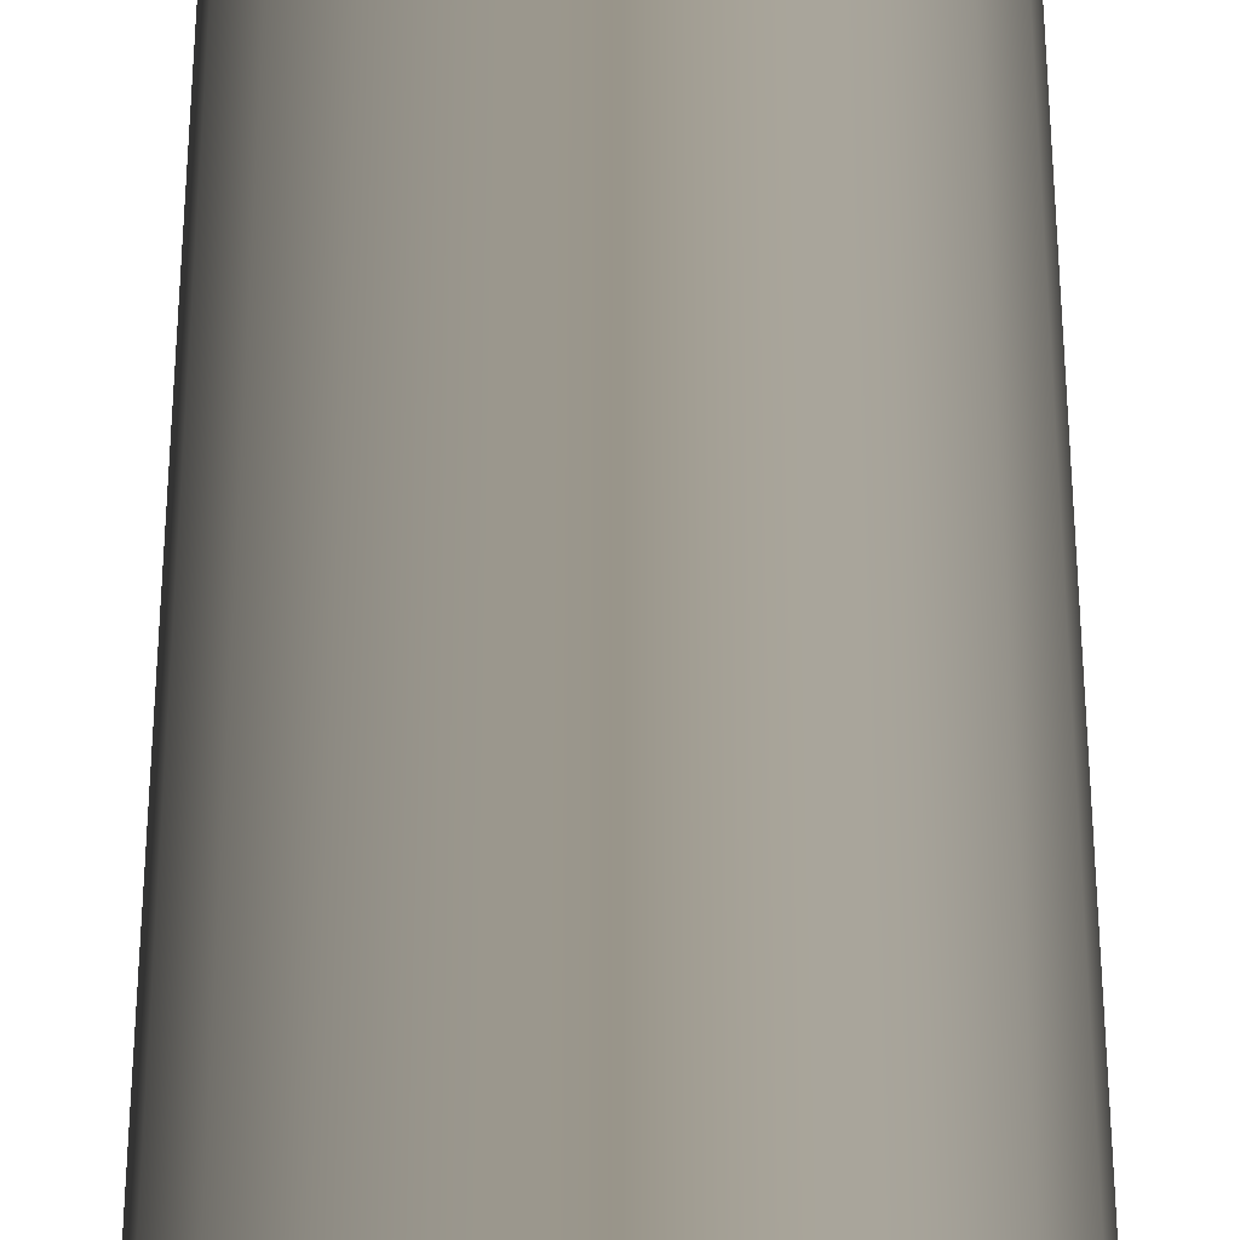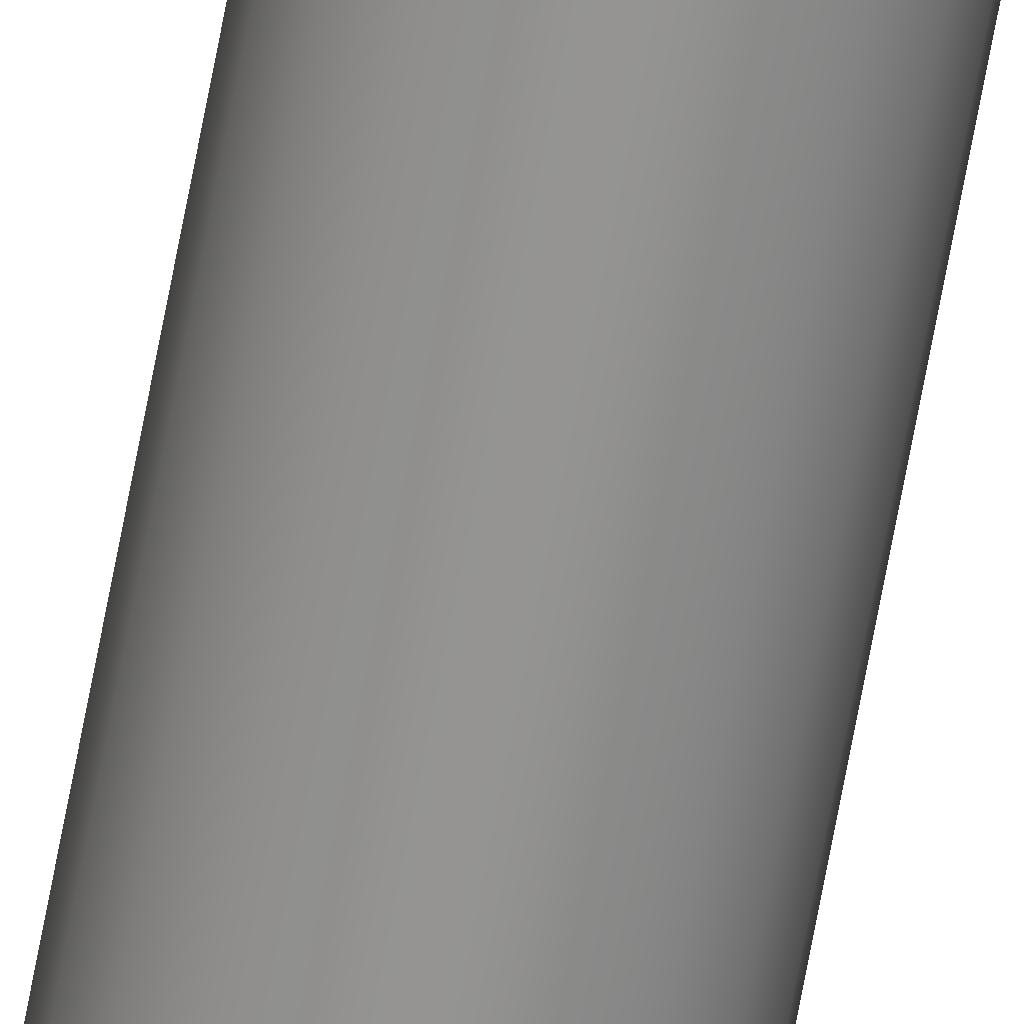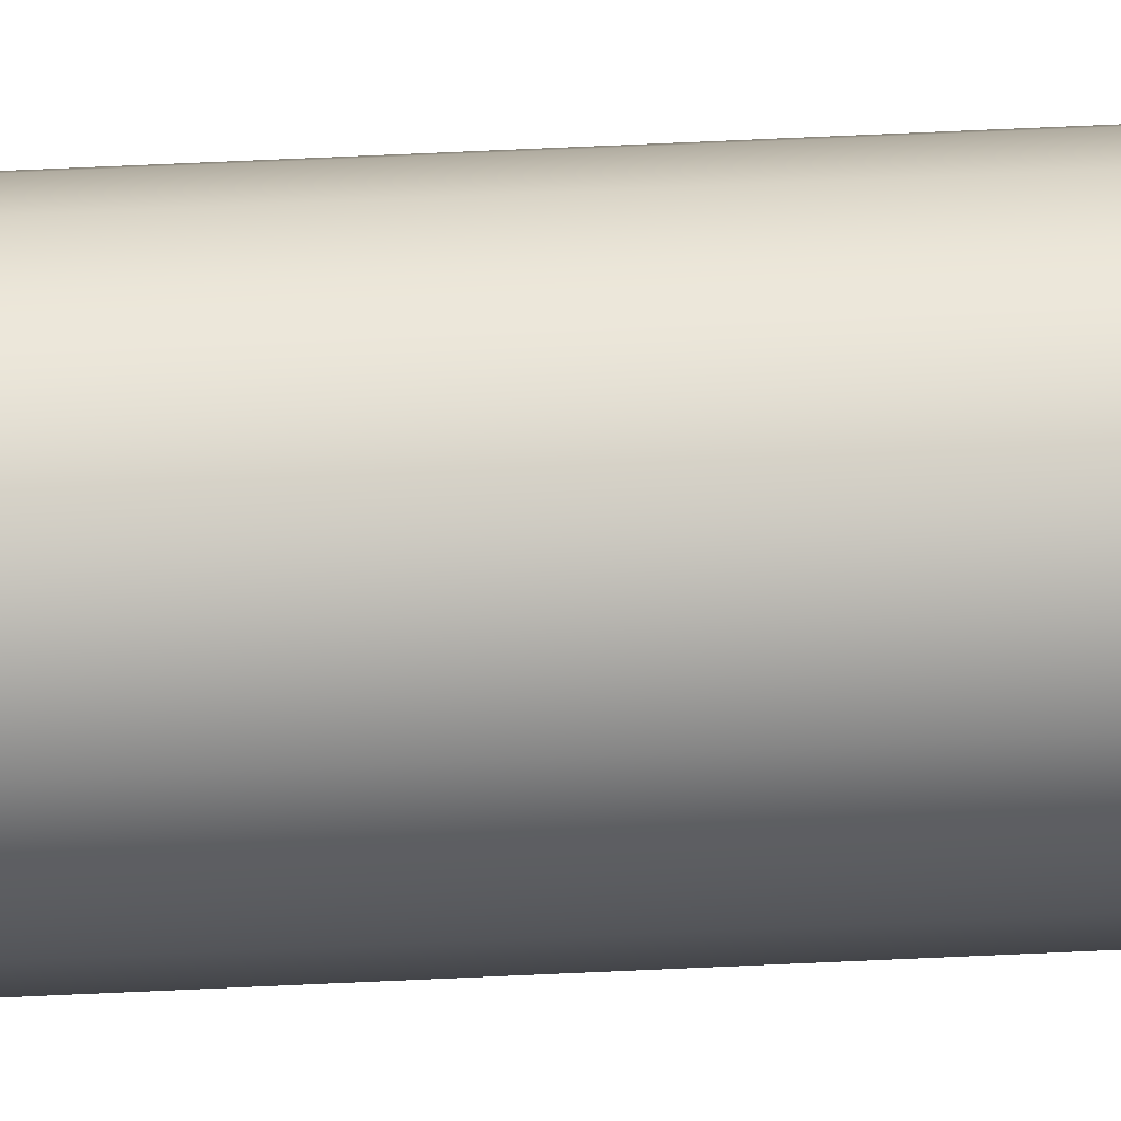
<metadata>
{"format":"obj","ext":"obj","renderer":"f3d","projection":"perspective","resolution":1024,"background":"white","views":[{"elev":2.0,"azim":-180.0,"up":"+Z"},{"elev":-67.1,"azim":169.6,"up":"+Z"},{"elev":9.9,"azim":-103.8,"up":"+Z"}]}
</metadata>
<code>
o model_105
v 0.2247 57.91 -0.07244
v 0.2247 0 -0.07244
v 0.1913 57.91 -0.1393
v 0.1913 0 -0.1393
v 0.1393 57.91 -0.1913
v 0.1393 0 -0.1913
v 0.07244 57.91 -0.2247
v 0.07244 0 -0.2247
v 0.001857 57.91 -0.2359
v 0.001857 0 -0.2359
v -0.07244 57.91 -0.2247
v -0.07244 0 -0.2247
v -0.1393 57.91 -0.1913
v -0.1393 0 -0.1913
v -0.1913 57.91 -0.1393
v -0.1913 0 -0.1393
v -0.2247 57.91 -0.07244
v -0.2247 0 -0.07244
v -0.2359 57.91 0.001856
v -0.2359 0 0.001856
v -0.2247 57.91 0.07244
v -0.2247 0 0.07244
v -0.1913 57.91 0.1393
v -0.1913 0 0.1393
v -0.1393 57.91 0.1913
v -0.1393 0 0.1913
v -0.07244 57.91 0.2247
v -0.07244 0 0.2247
v 0.001857 57.91 0.2359
v 0.001857 0 0.2359
v 0.07244 57.91 0.2247
v 0.07244 0 0.2247
v 0.1393 57.91 0.1913
v 0.1393 0 0.1913
v 0.1913 57.91 0.1393
v 0.1913 0 0.1393
v 0.2247 57.91 0.07244
v 0.2247 0 0.07244
v 0.2359 57.91 0.001856
v 0.2359 0 0.001856
v 0.2247 57.91 -0.07244
v 0.2247 0 -0.07244
v 0.1393 57.91 -0.1913
v 0.07244 57.91 -0.2247
v 0.001857 57.91 0.001856
v 0.001857 57.91 -0.2359
v -0.07244 57.91 -0.2247
v -0.1393 57.91 -0.1913
v -0.1913 57.91 -0.1393
v -0.2247 57.91 -0.07244
v -0.2359 57.91 0.001856
v -0.2247 57.91 0.07244
v -0.1913 57.91 0.1393
v -0.1393 57.91 0.1913
v -0.07244 57.91 0.2247
v 0.001857 57.91 0.2359
v 0.07244 57.91 0.2247
v 0.1393 57.91 0.1913
v 0.1913 57.91 0.1393
v 0.2247 57.91 0.07244
v 0.2359 57.91 0.001856
v 0.2247 57.91 -0.07244
v 0.1913 57.91 -0.1393
v 0.001857 0 0.2359
v -0.07244 0 0.2247
v 0.001857 0 0.001856
v -0.1393 0 0.1913
v -0.1913 0 0.1393
v -0.2247 0 0.07244
v -0.2359 0 0.001856
v -0.2247 0 -0.07244
v -0.1913 0 -0.1393
v -0.1393 0 -0.1913
v -0.07244 0 -0.2247
v 0.001857 0 -0.2359
v 0.07244 0 -0.2247
v 0.1393 0 -0.1913
v 0.1913 0 -0.1393
v 0.2247 0 -0.07244
v 0.2359 0 0.001856
v 0.2247 0 0.07244
v 0.1913 0 0.1393
v 0.1393 0 0.1913
v 0.07244 0 0.2247
f 1 2 3
f 2 4 3
f 3 4 5
f 4 6 5
f 5 6 7
f 6 8 7
f 7 8 9
f 8 10 9
f 9 10 11
f 10 12 11
f 11 12 13
f 12 14 13
f 13 14 15
f 14 16 15
f 15 16 17
f 16 18 17
f 17 18 19
f 18 20 19
f 19 20 21
f 20 22 21
f 21 22 23
f 22 24 23
f 23 24 25
f 24 26 25
f 25 26 27
f 26 28 27
f 27 28 29
f 28 30 29
f 29 30 31
f 30 32 31
f 31 32 33
f 32 34 33
f 33 34 35
f 34 36 35
f 35 36 37
f 36 38 37
f 37 38 39
f 38 40 39
f 39 40 41
f 40 42 41
f 41 42 42
f 42 43 42
f 42 43 43
f 43 44 43
f 43 44 45
f 44 46 45
f 45 46 47
f 46 47 47
f 47 47 47
f 47 48 47
f 47 48 45
f 48 49 45
f 45 49 50
f 49 50 50
f 50 50 50
f 50 51 50
f 50 51 45
f 51 52 45
f 45 52 53
f 52 53 53
f 53 53 53
f 53 54 53
f 53 54 45
f 54 55 45
f 45 55 56
f 55 56 56
f 56 56 56
f 56 57 56
f 56 57 45
f 57 58 45
f 45 58 59
f 58 59 59
f 59 59 59
f 59 60 59
f 59 60 45
f 60 61 45
f 45 61 62
f 61 62 62
f 62 62 62
f 62 63 62
f 62 63 45
f 63 43 45
f 45 43 43
f 43 64 43
f 43 64 64
f 64 65 64
f 64 65 66
f 65 67 66
f 66 67 68
f 67 68 68
f 68 68 68
f 68 69 68
f 68 69 66
f 69 70 66
f 66 70 71
f 70 71 71
f 71 71 71
f 71 72 71
f 71 72 66
f 72 73 66
f 66 73 74
f 73 74 74
f 74 74 74
f 74 75 74
f 74 75 66
f 75 76 66
f 66 76 77
f 76 77 77
f 77 77 77
f 77 78 77
f 77 78 66
f 78 79 66
f 66 79 80
f 79 80 80
f 80 80 80
f 80 81 80
f 80 81 66
f 81 82 66
f 66 82 83
f 82 83 83
f 83 83 83
f 83 84 83
f 83 84 66
f 84 64 66

</code>
